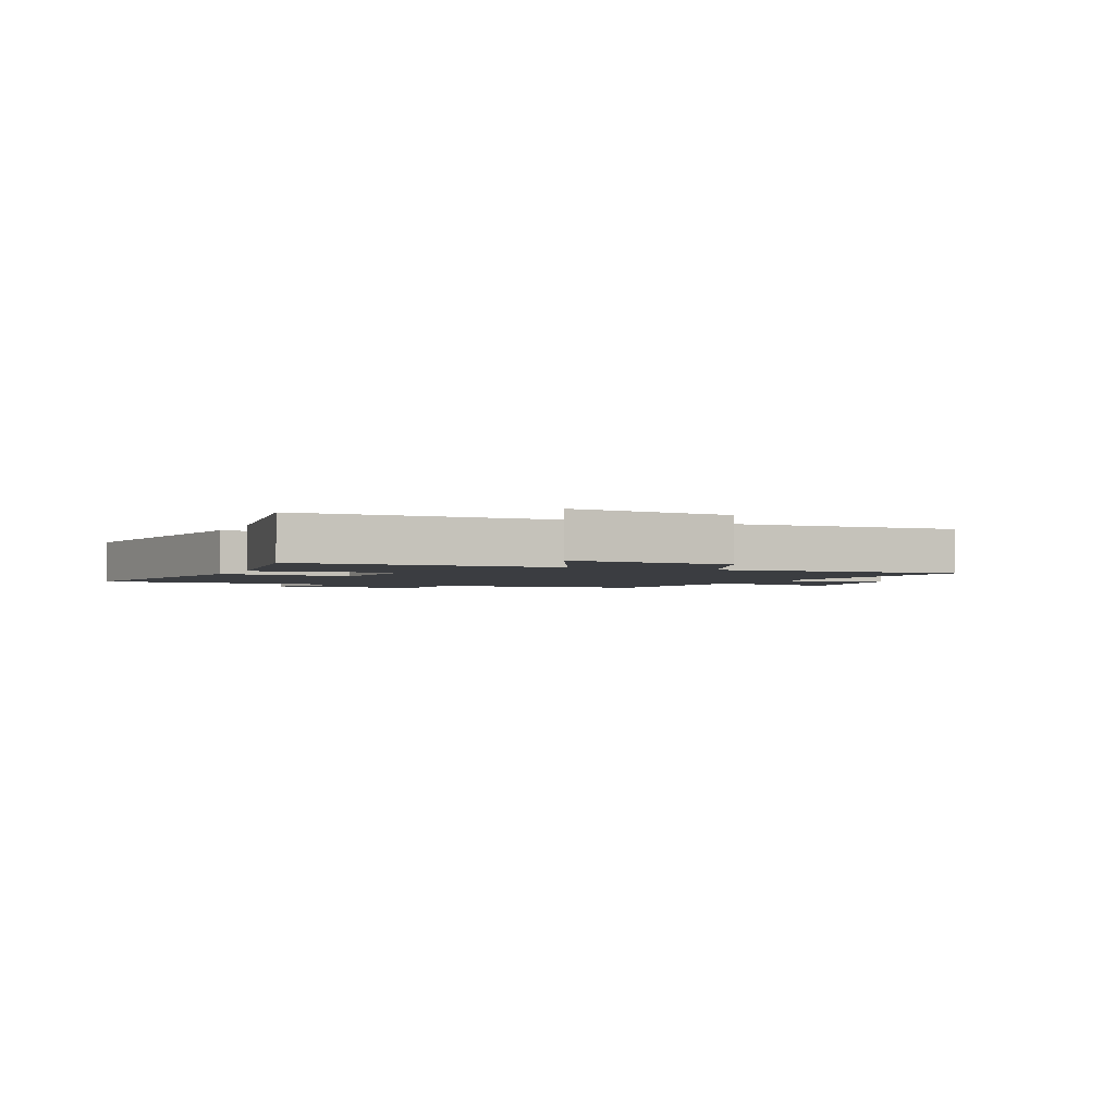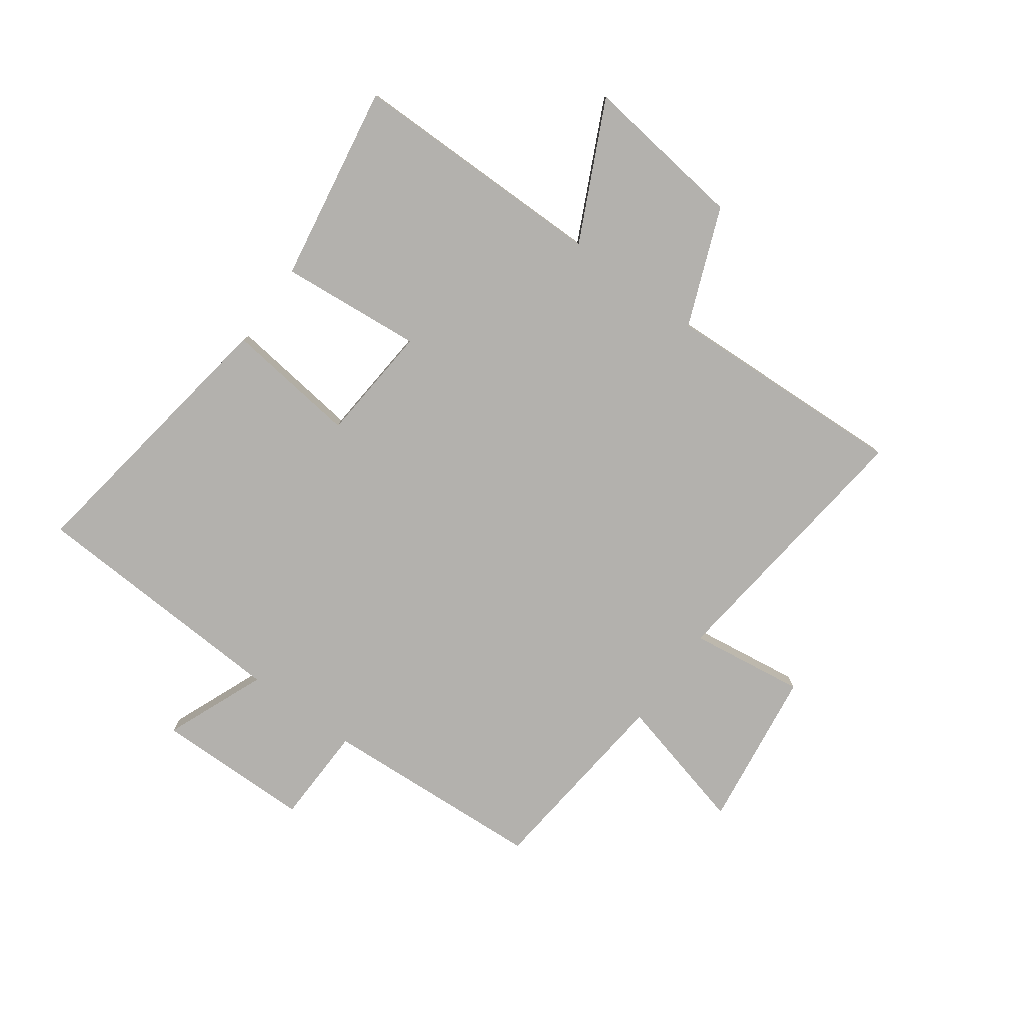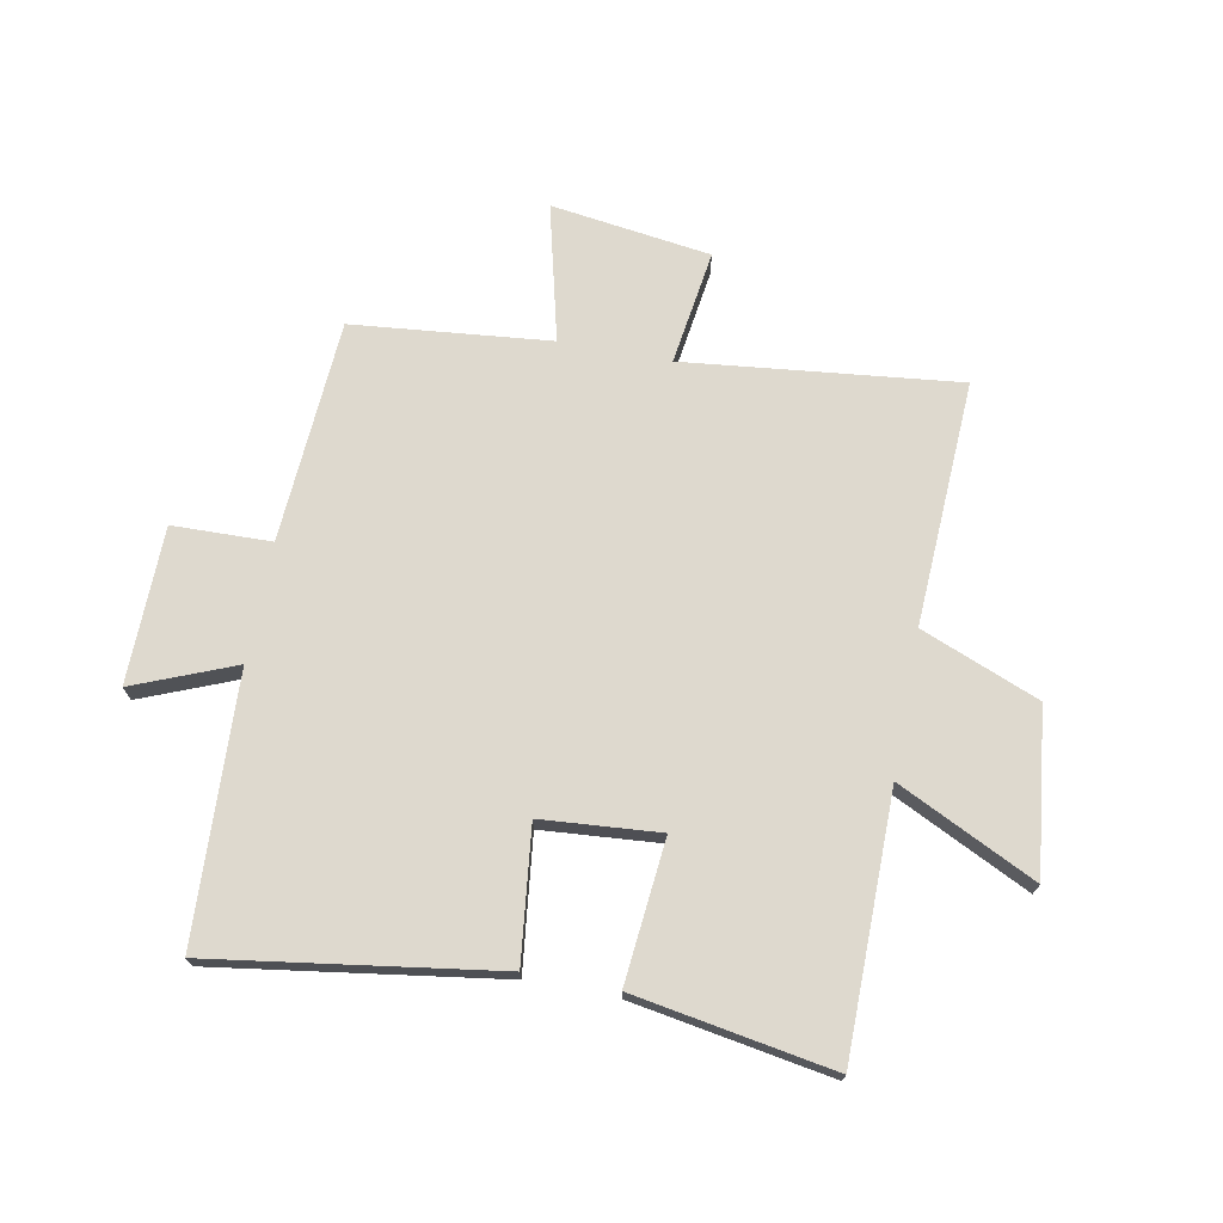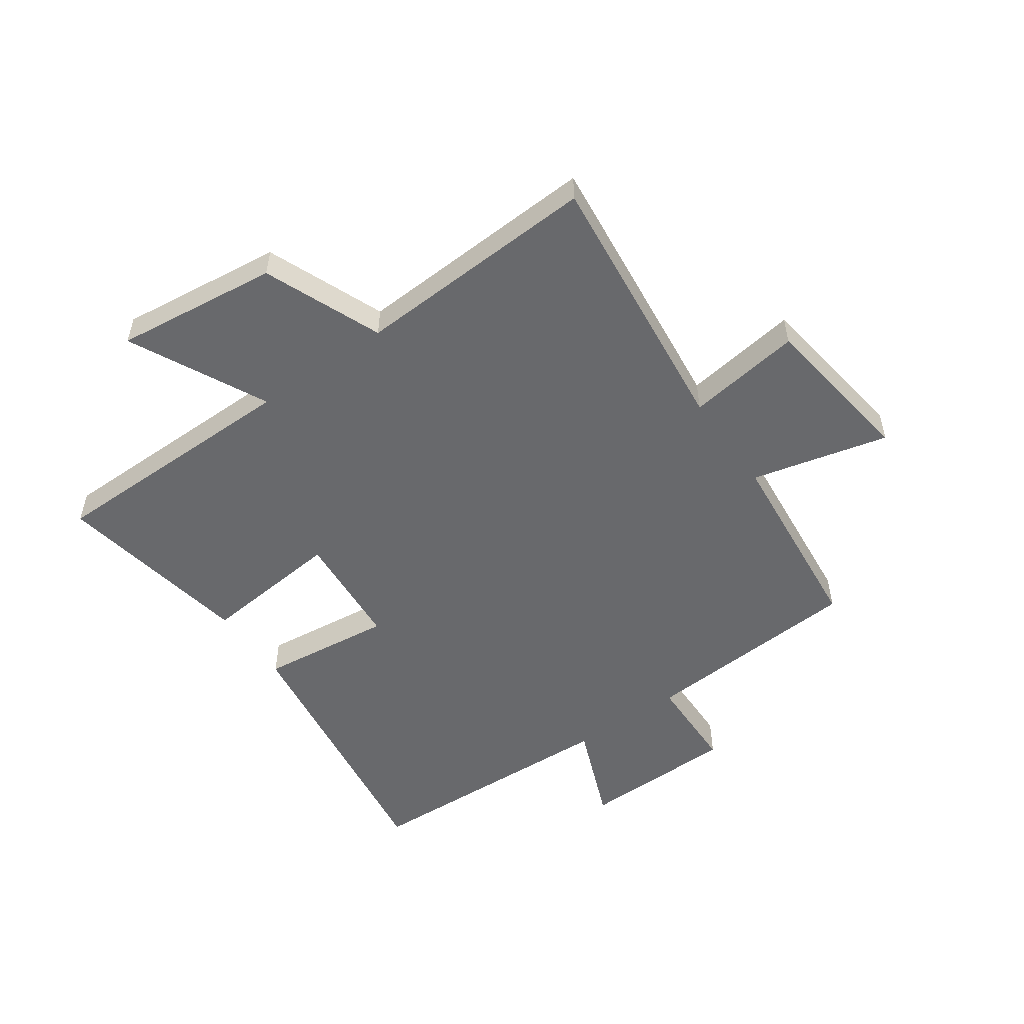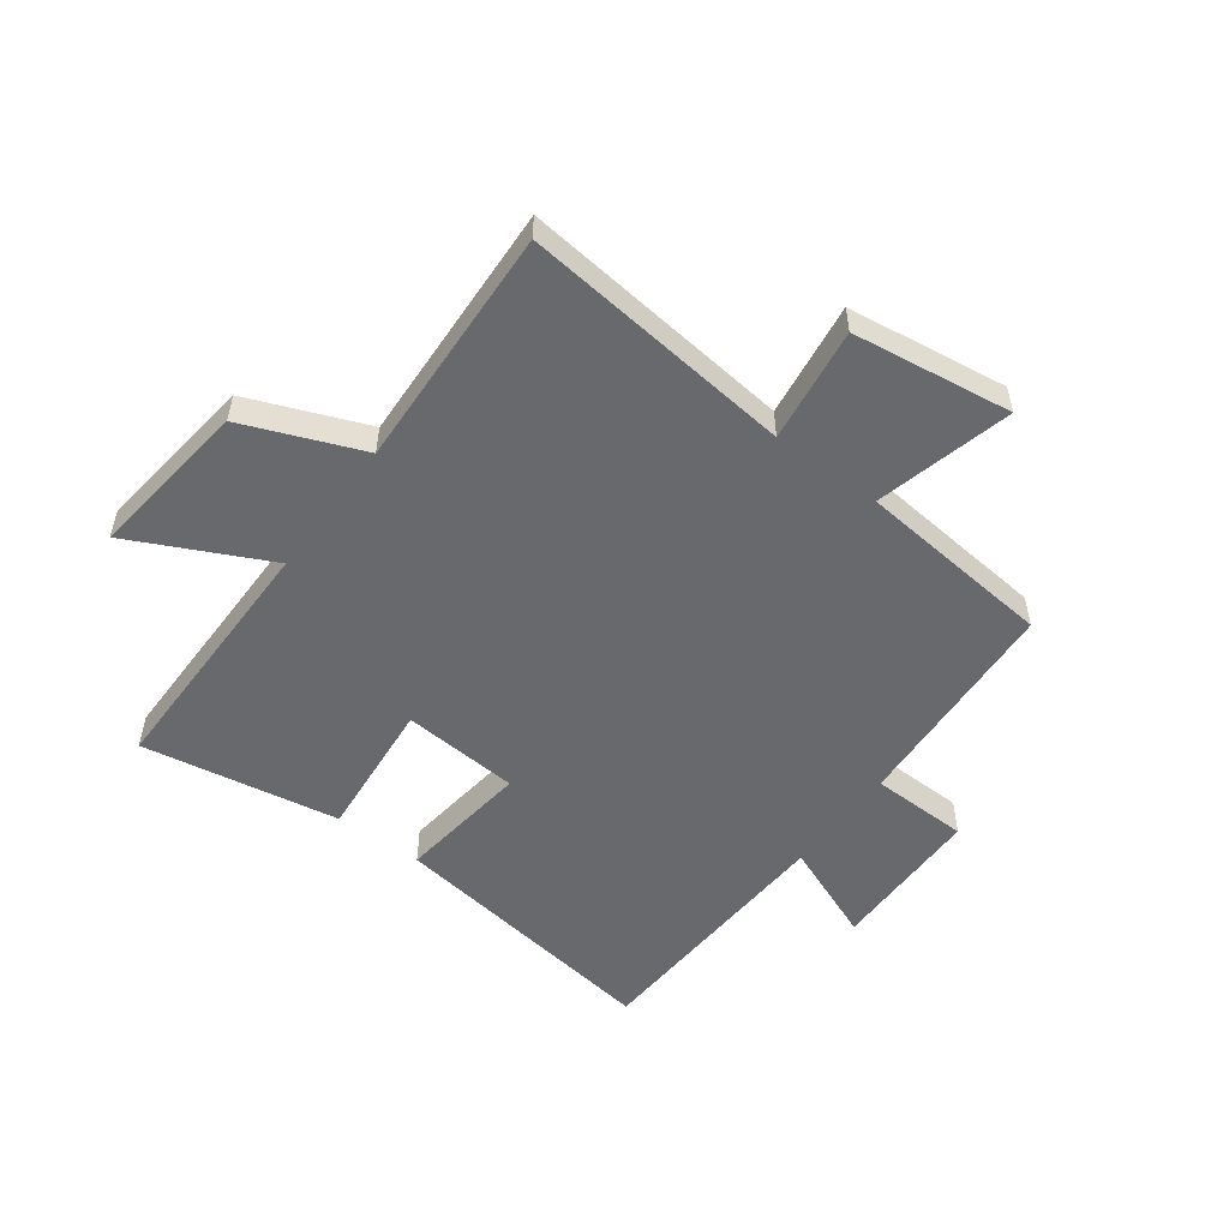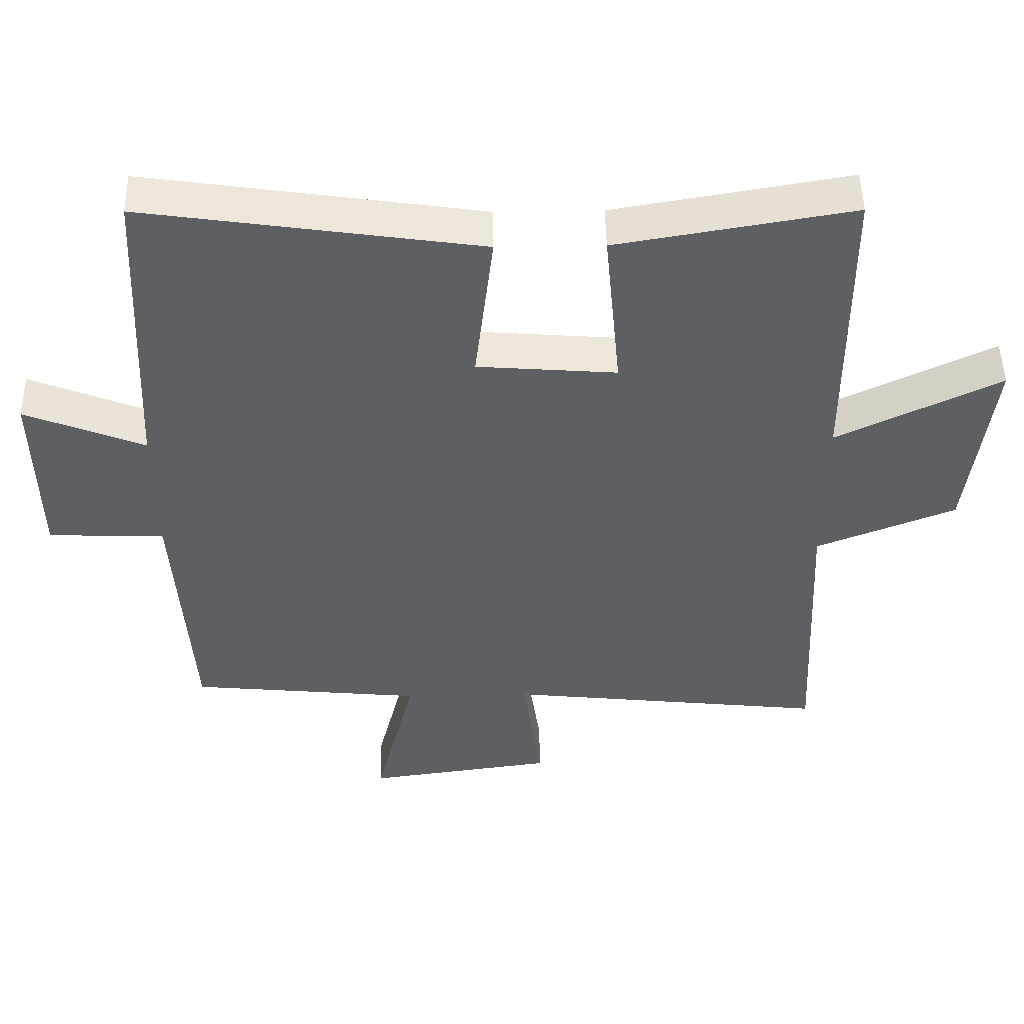
<metadata>
{"format":"obj","ext":"obj","renderer":"f3d","projection":"perspective","resolution":1024,"background":"white","views":[{"elev":-2.3,"azim":65.6,"up":"+Y"},{"elev":-79.2,"azim":53.8,"up":"+Y"},{"elev":71.5,"azim":10.8,"up":"+Y"},{"elev":-52.8,"azim":125.3,"up":"+Y"},{"elev":-52.8,"azim":143.4,"up":"+Y"},{"elev":49.0,"azim":-1.1,"up":"+Z"}]}
</metadata>
<code>
v -0.476 0.07 -0.466
v -0.5 0.07 -0.084
v -0.669 0.07 -0.08
v -0.673 0.07 0.188
v -0.5 0.07 0.118
v -0.479 0.07 0.572
v 0.006 0.07 0.5
v -0.021 0.07 0.272
v 0.181 0.07 0.256
v 0.158 0.07 0.5
v 0.498 0.07 0.558
v 0.5 0.07 0.114
v 0.736 0.07 0.229
v 0.702 0.07 -0.051
v 0.5 0.07 -0.132
v 0.52 0.07 -0.552
v 0.051 0.07 -0.5
v 0.079 0.07 -0.697
v -0.195 0.07 -0.735
v -0.137 0.07 -0.5
v -0.476 0 -0.466
v -0.5 0 -0.084
v -0.669 0 -0.08
v -0.673 0 0.188
v -0.5 0 0.118
v -0.479 0 0.572
v 0.006 0 0.5
v -0.021 0 0.272
v 0.181 0 0.256
v 0.158 0 0.5
v 0.498 0 0.558
v 0.5 0 0.114
v 0.736 0 0.229
v 0.702 0 -0.051
v 0.5 0 -0.132
v 0.52 0 -0.552
v 0.051 0 -0.5
v 0.079 0 -0.697
v -0.195 0 -0.735
v -0.137 0 -0.5
f 17 18 19 20
f 17 20 1 2
f 15 16 17 2
f 12 13 14 15
f 12 15 2
f 9 10 11 12
f 8 9 12 2
f 5 6 7 8
f 5 8 2 3
f 3 4 5
f 40 39 38 37
f 22 21 40 37
f 22 37 36 35
f 35 34 33 32
f 22 35 32
f 32 31 30 29
f 22 32 29 28
f 28 27 26 25
f 23 22 28 25
f 25 24 23
f 1 21 22 2
f 2 22 23 3
f 3 23 24 4
f 4 24 25 5
f 5 25 26 6
f 6 26 27 7
f 7 27 28 8
f 8 28 29 9
f 9 29 30 10
f 10 30 31 11
f 11 31 32 12
f 12 32 33 13
f 13 33 34 14
f 14 34 35 15
f 15 35 36 16
f 16 36 37 17
f 17 37 38 18
f 18 38 39 19
f 19 39 40 20
f 20 40 21 1

</code>
